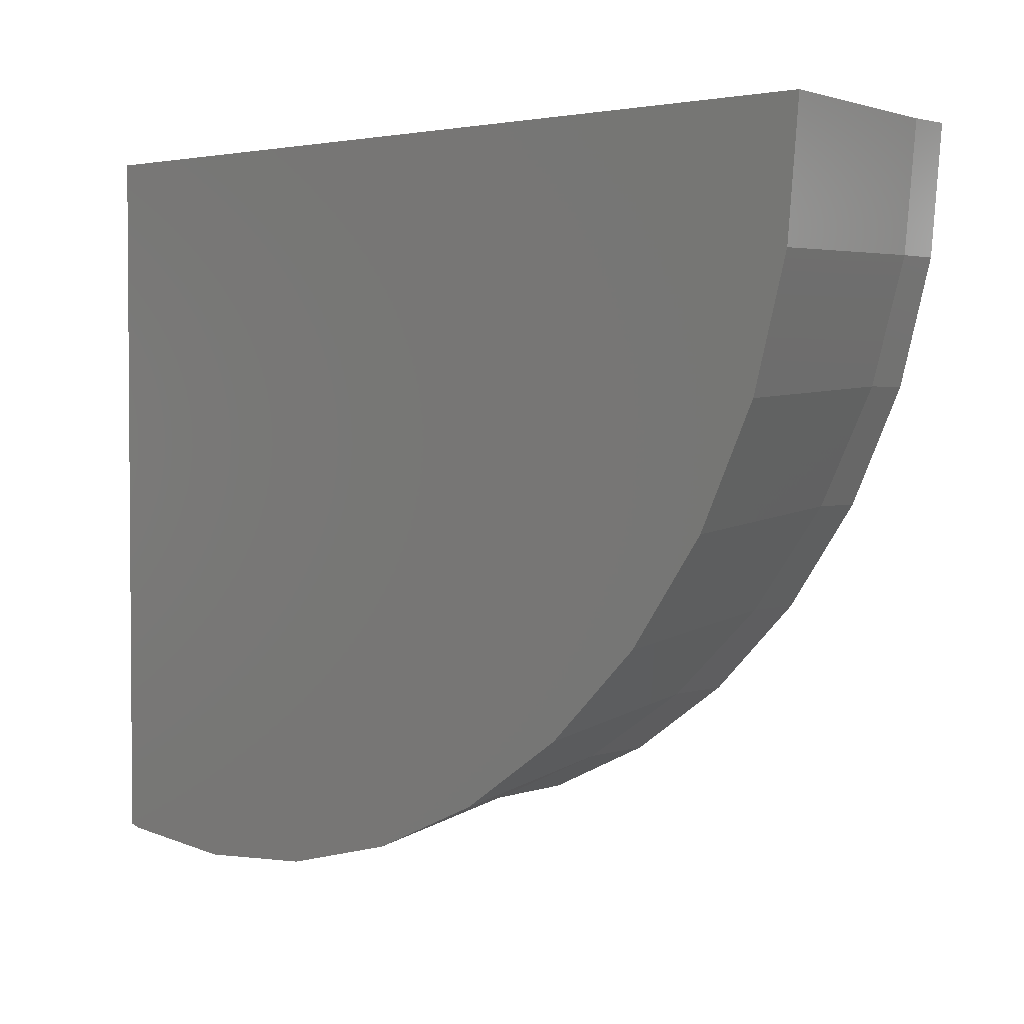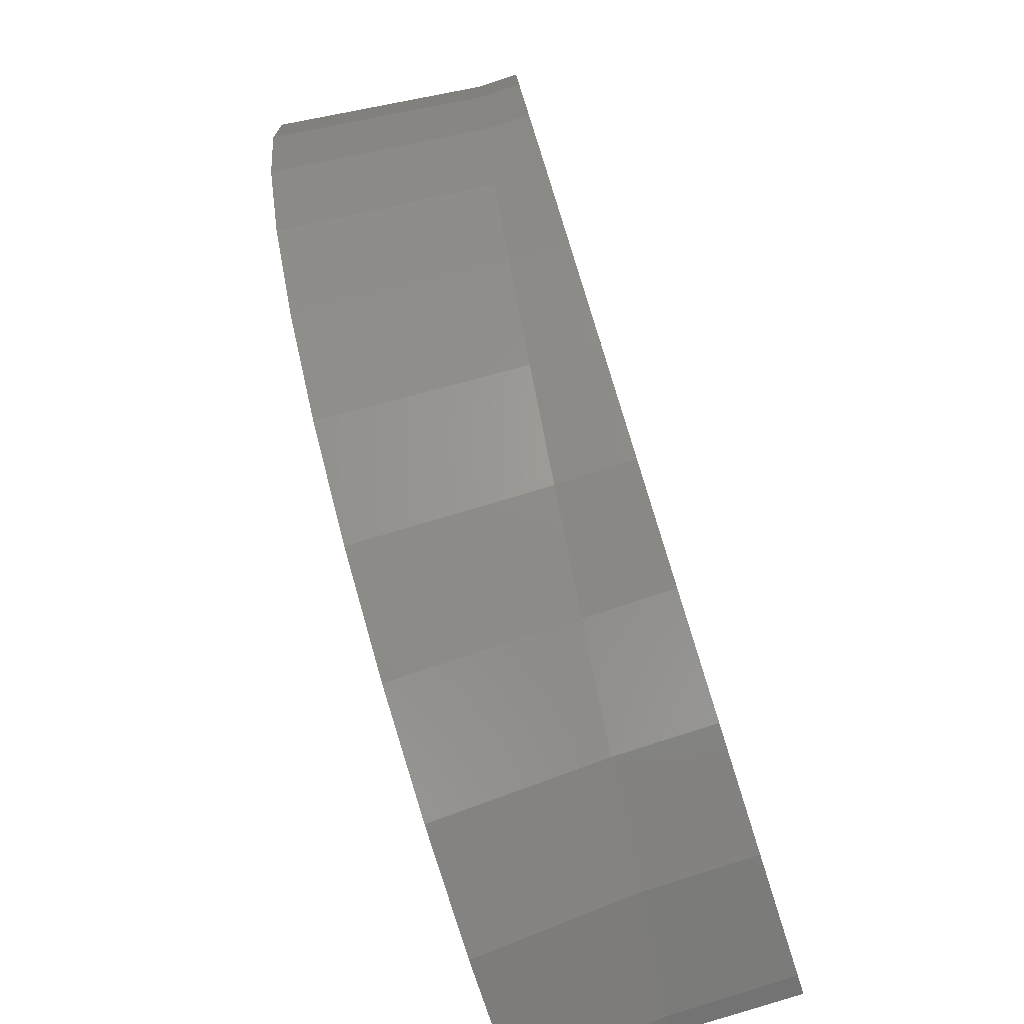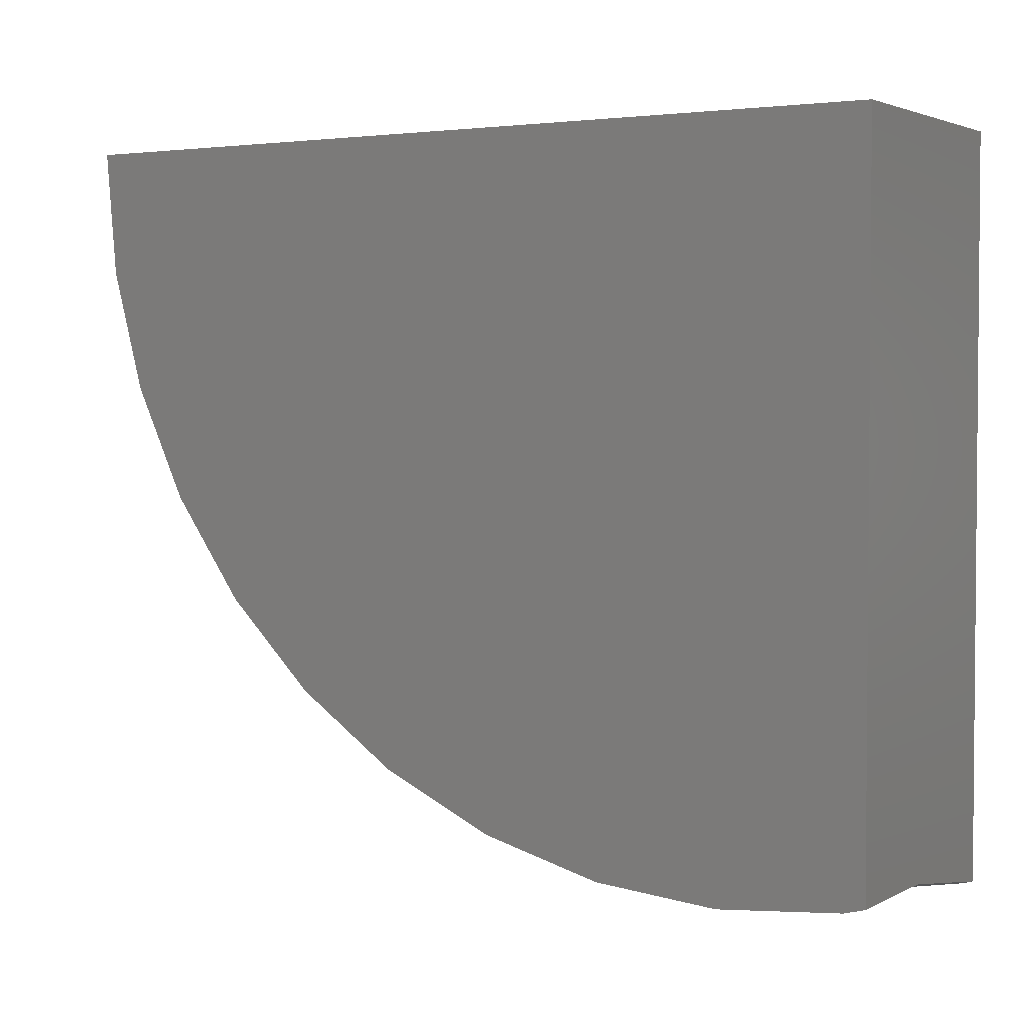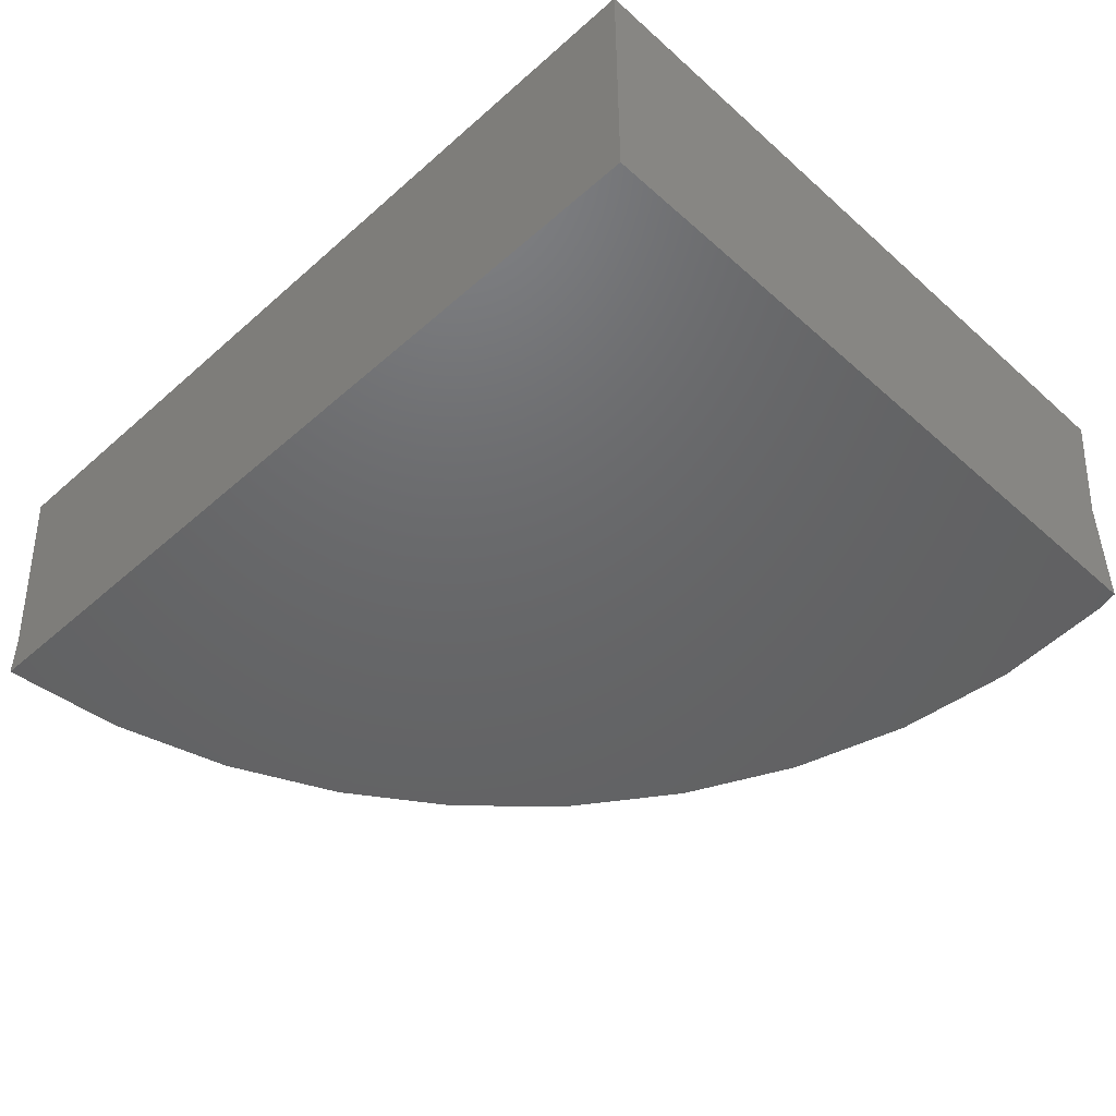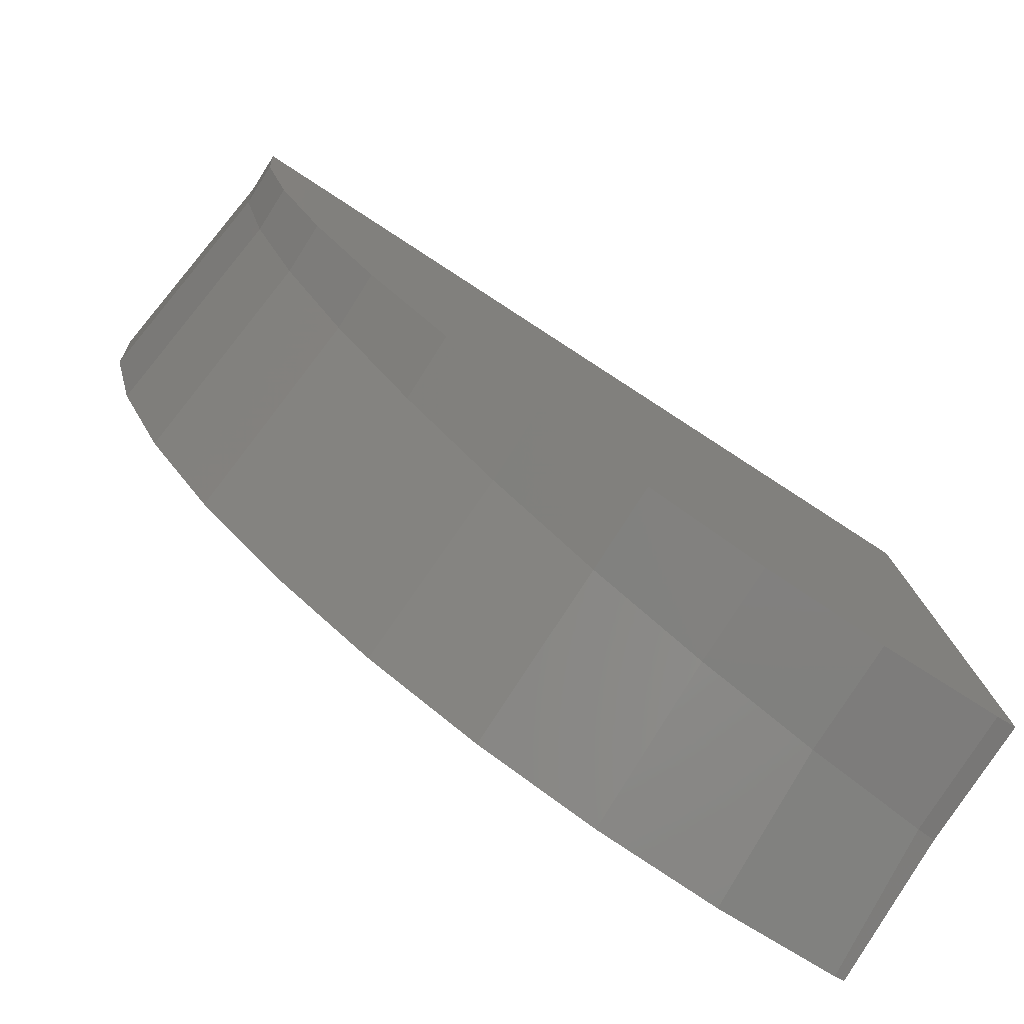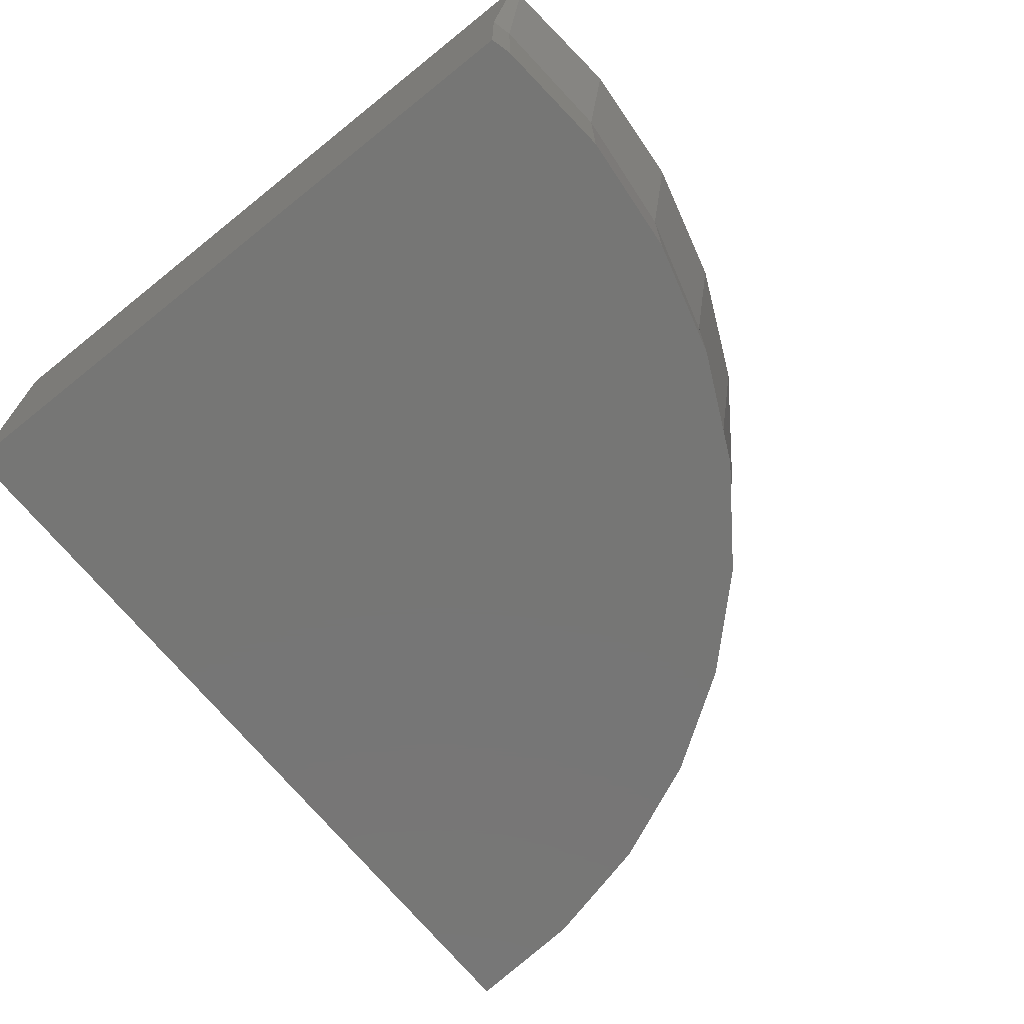
<metadata>
{"format":"stl","ext":"stl","renderer":"f3d","projection":"perspective","resolution":1024,"background":"white","views":[{"elev":2.6,"azim":-138.3,"up":"+Z"},{"elev":-79.1,"azim":-72.4,"up":"+Z"},{"elev":2.9,"azim":31.2,"up":"+Z"},{"elev":-46.9,"azim":44.9,"up":"+Y"},{"elev":-78.4,"azim":-33.0,"up":"+Z"},{"elev":-68.6,"azim":128.7,"up":"+Y"}]}
</metadata>
<code>
# stl→obj: 59 verts, 114 faces
v 24.8 -85.77 0
v 24.8 -89.63 -18.37
v 24.8 -85.77 -19.02
v 24.8 -92.91 0
v 24.8 -91.76 -18.36
v 24.8 -92.91 -18.35
v 2.331 -91.75 0
v 1.609 -85.77 0
v 2.321 -92.91 0
v 1.758 -85.77 -1.694
v 2.357 -85.77 -5.079
v 1.91 -85.77 -3.424
v 3.547 -85.77 -8.316
v 2.805 -85.77 -6.739
v 5.294 -85.77 -11.3
v 4.264 -85.77 -9.841
v 7.546 -85.77 -13.92
v 6.239 -85.77 -12.63
v 10.23 -85.77 -16.11
v 8.665 -85.77 -15.03
v 13.26 -85.77 -17.77
v 11.47 -85.77 -16.96
v 16.54 -85.77 -18.86
v 14.55 -85.77 -18.36
v 23.39 -85.77 -19.21
v 24.52 -85.77 -19.1
v 19.95 -85.77 -19.35
v 17.82 -85.77 -19.19
v 21.18 -85.77 -19.44
v 2.347 -92.91 -0.3019
v 2.685 -92.91 -3.564
v 2.605 -92.91 -3.263
v 3.588 -92.91 -6.73
v 3.448 -92.91 -6.427
v 5.036 -92.91 -9.698
v 4.825 -92.91 -9.396
v 6.987 -92.91 -12.37
v 6.694 -92.91 -12.08
v 9.386 -92.91 -14.67
v 8.998 -92.91 -14.39
v 12.16 -92.91 -16.5
v 11.67 -92.91 -16.27
v 15.21 -92.91 -17.82
v 14.62 -92.91 -17.66
v 18.46 -92.91 -18.56
v 21.78 -92.91 -18.72
v 17.77 -92.91 -18.5
v 24.25 -92.91 -18.5
v 21.01 -92.91 -18.79
v 21.04 -89.99 -18.8
v 24.29 -89.68 -18.51
v 2.615 -91.72 -3.264
v 3.459 -91.65 -6.428
v 4.838 -91.52 -9.398
v 6.709 -91.34 -12.08
v 9.015 -91.12 -14.4
v 11.69 -90.87 -16.28
v 14.64 -90.59 -17.66
v 17.79 -90.29 -18.51
f 1 2 3
f 4 2 1
f 2 4 5
f 5 4 6
f 1 7 4
f 7 1 8
f 4 7 9
f 1 10 8
f 11 10 1
f 10 11 12
f 13 11 1
f 11 13 14
f 15 13 1
f 13 15 16
f 17 15 1
f 15 17 18
f 19 17 1
f 17 19 20
f 21 19 1
f 19 21 22
f 23 21 1
f 21 23 24
f 25 1 3
f 25 3 26
f 27 1 25
f 1 27 23
f 23 27 28
f 27 25 29
f 30 4 9
f 31 30 32
f 30 31 4
f 33 31 34
f 31 33 4
f 35 33 36
f 33 35 4
f 37 35 38
f 35 37 4
f 39 37 40
f 37 39 4
f 41 39 42
f 39 41 4
f 43 41 44
f 41 43 4
f 45 4 43
f 4 46 6
f 45 43 47
f 4 45 46
f 6 46 48
f 46 45 49
f 50 25 51
f 25 50 29
f 26 51 25
f 50 46 49
f 46 51 48
f 51 46 50
f 2 26 3
f 26 2 51
f 48 5 6
f 5 48 51
f 2 5 51
f 7 10 52
f 10 7 8
f 12 52 10
f 7 30 9
f 30 52 32
f 52 30 7
f 52 11 53
f 11 52 12
f 14 53 11
f 52 31 32
f 31 53 34
f 53 31 52
f 53 13 54
f 13 53 14
f 16 54 13
f 53 33 34
f 33 54 36
f 54 33 53
f 55 16 15
f 16 55 54
f 18 55 15
f 54 35 36
f 35 55 38
f 55 35 54
f 55 17 56
f 17 55 18
f 20 56 17
f 55 37 38
f 37 56 40
f 56 37 55
f 56 19 57
f 19 56 20
f 22 57 19
f 56 39 40
f 39 57 42
f 57 39 56
f 57 21 58
f 21 57 22
f 24 58 21
f 57 41 42
f 41 58 44
f 58 41 57
f 58 23 59
f 23 58 24
f 28 59 23
f 58 43 44
f 43 59 47
f 59 43 58
f 59 27 50
f 27 59 28
f 29 50 27
f 59 45 47
f 45 50 49
f 50 45 59

</code>
